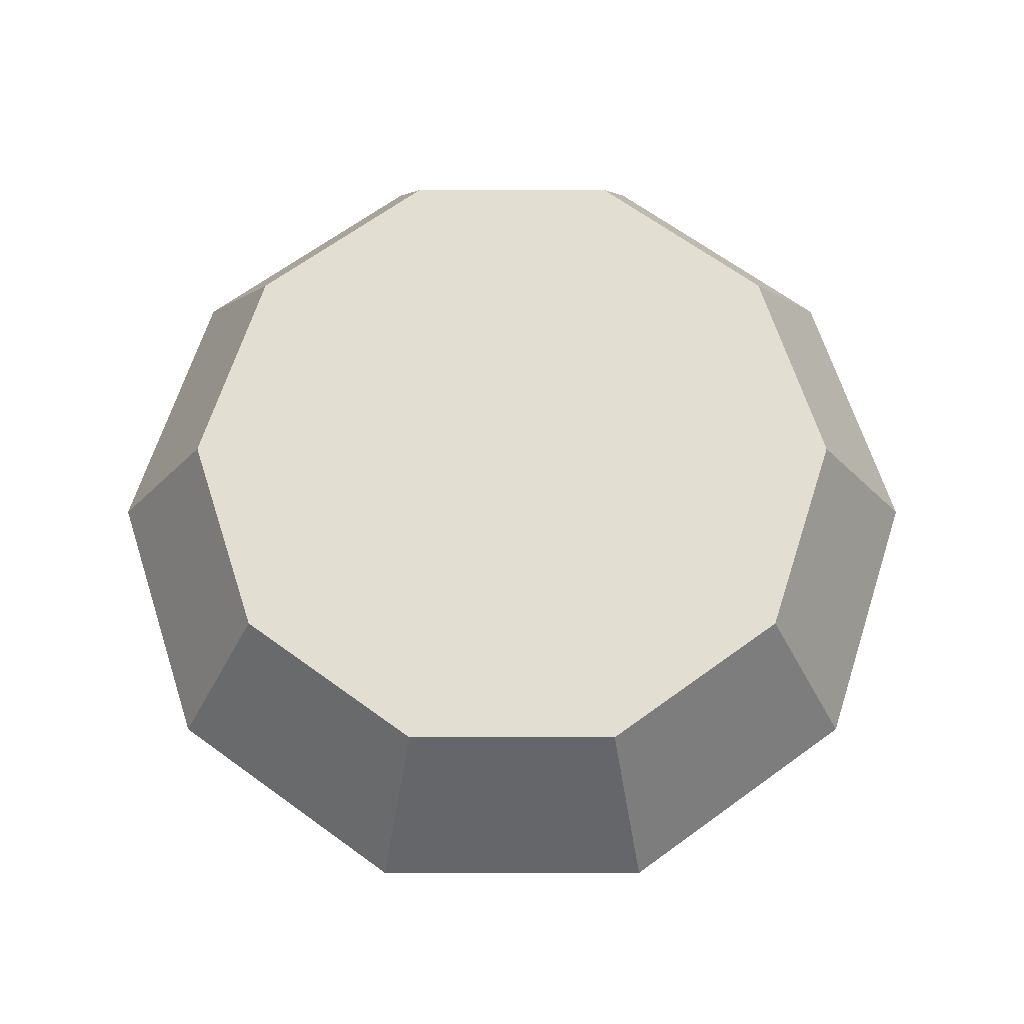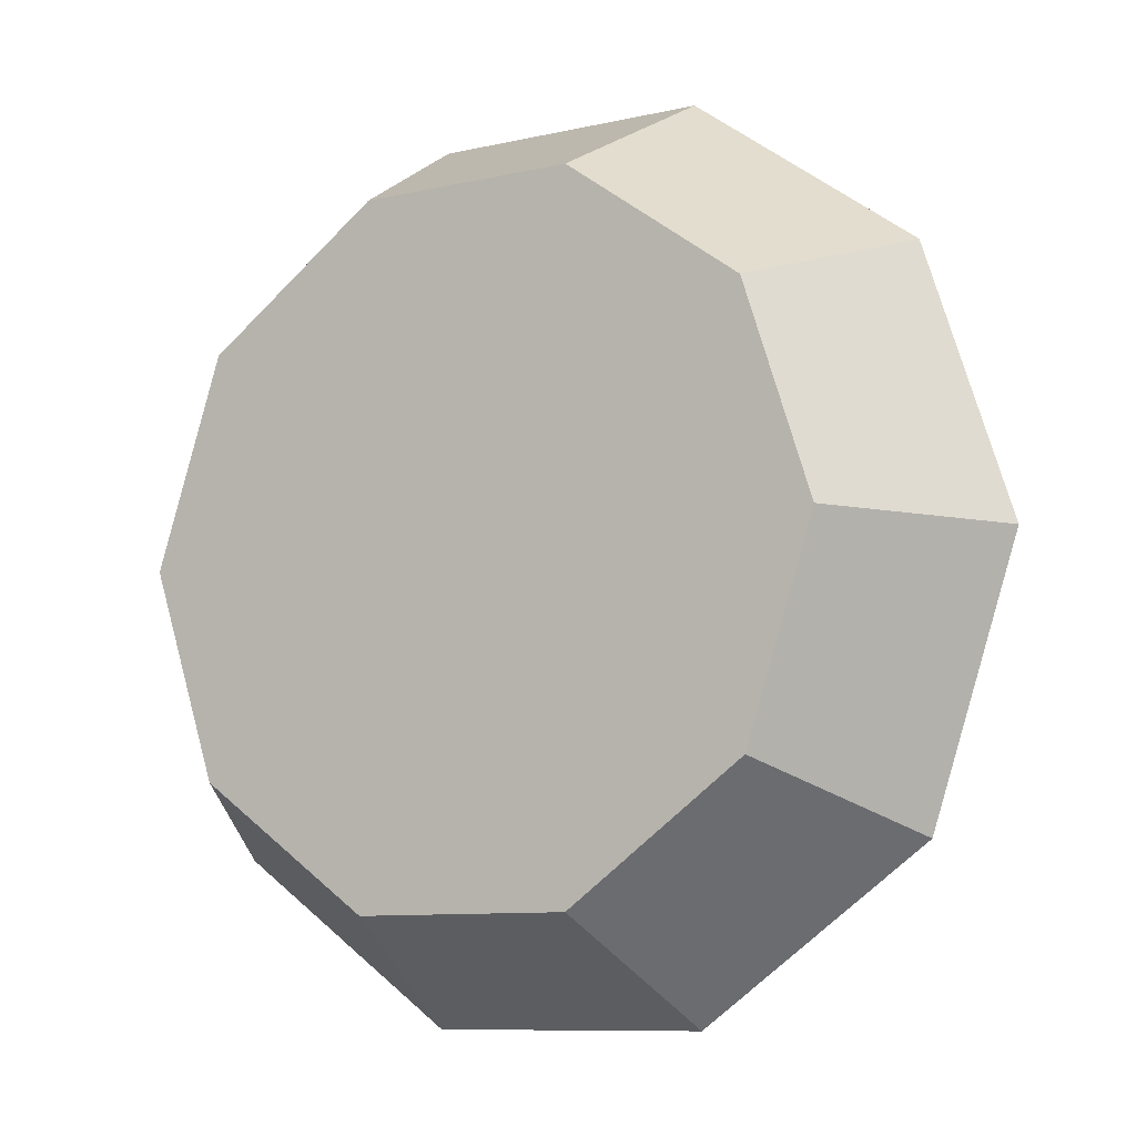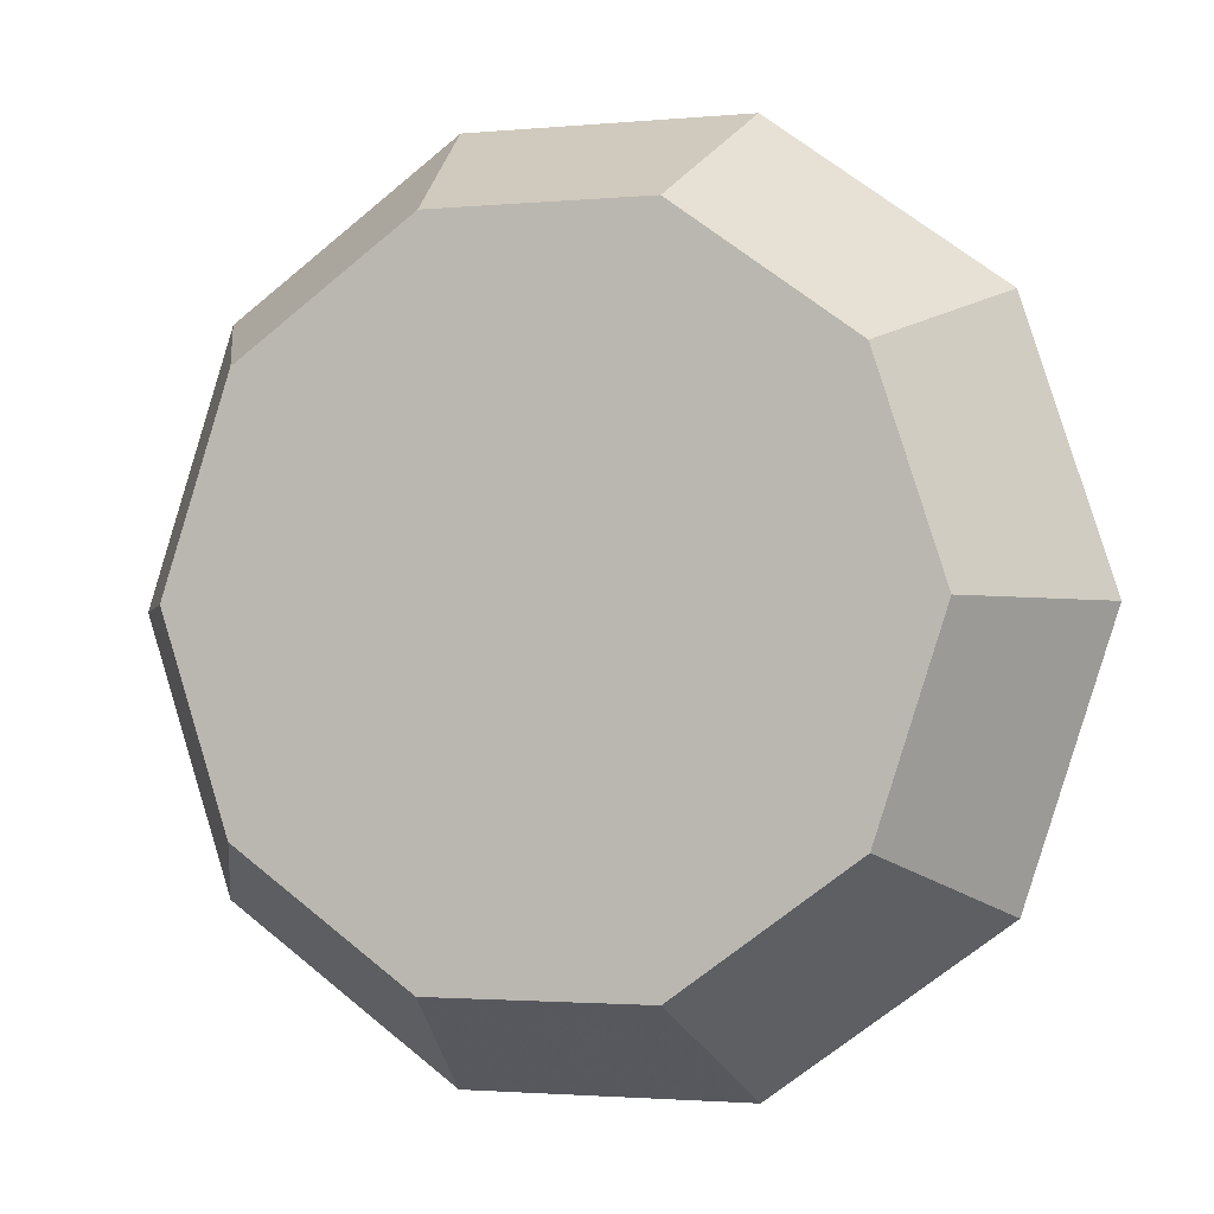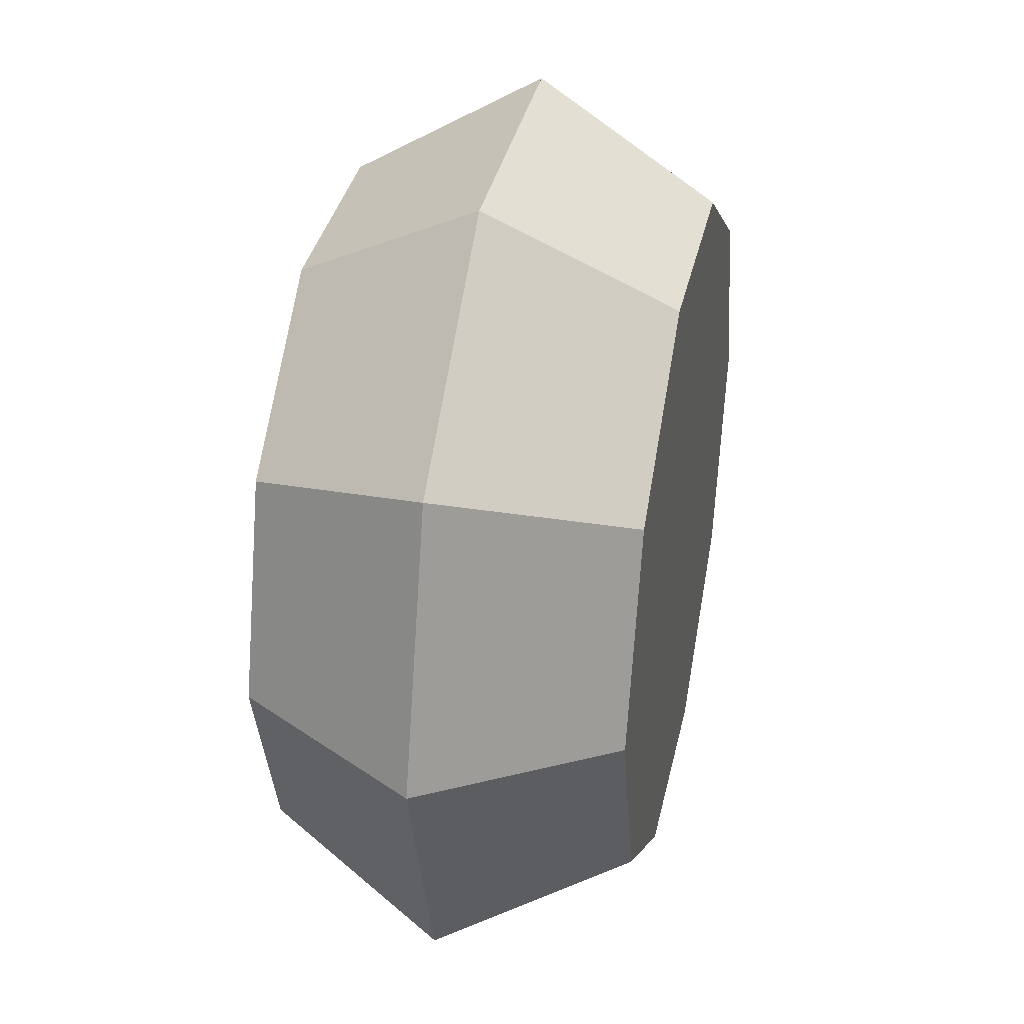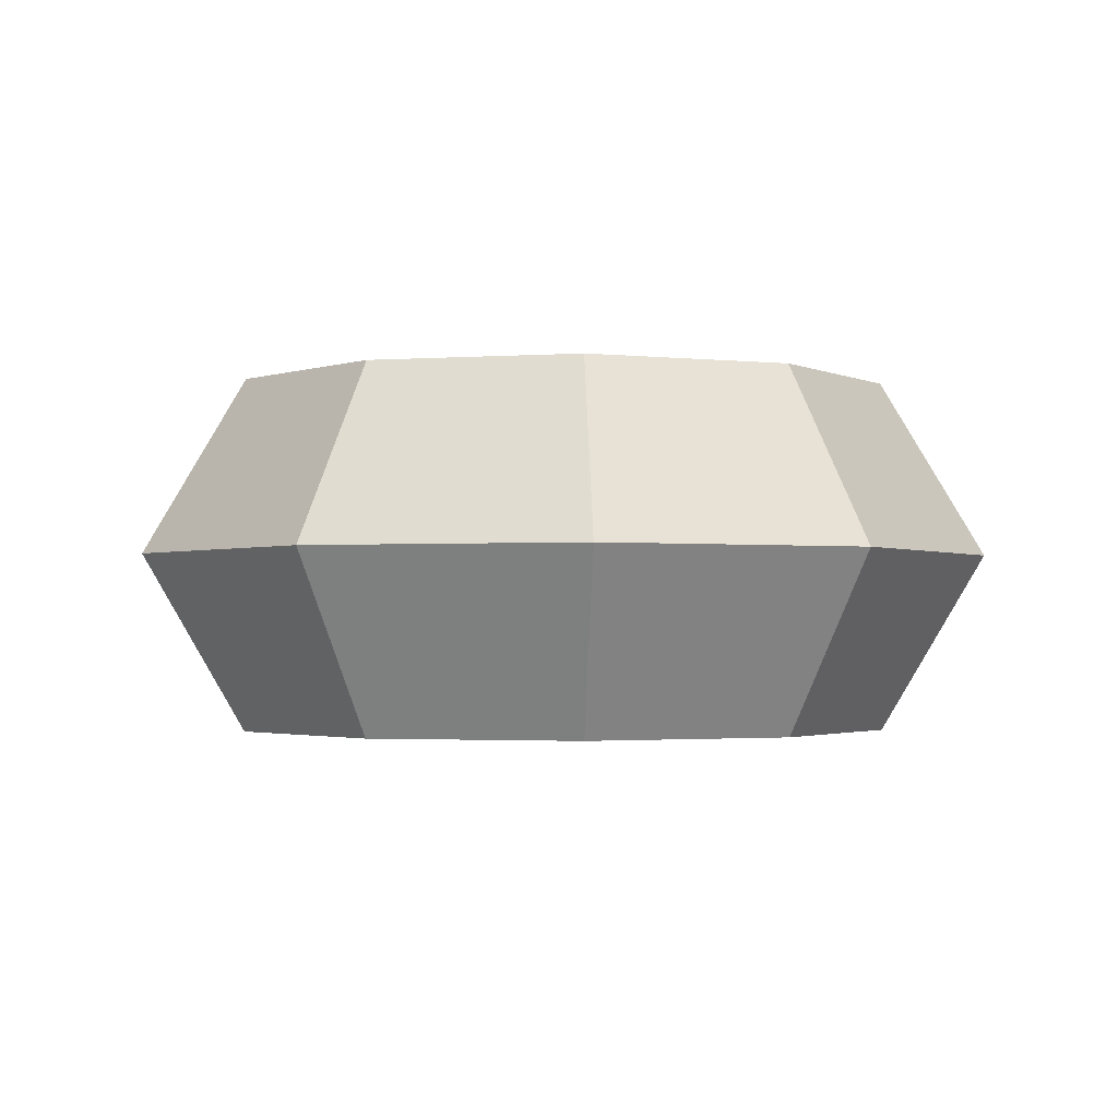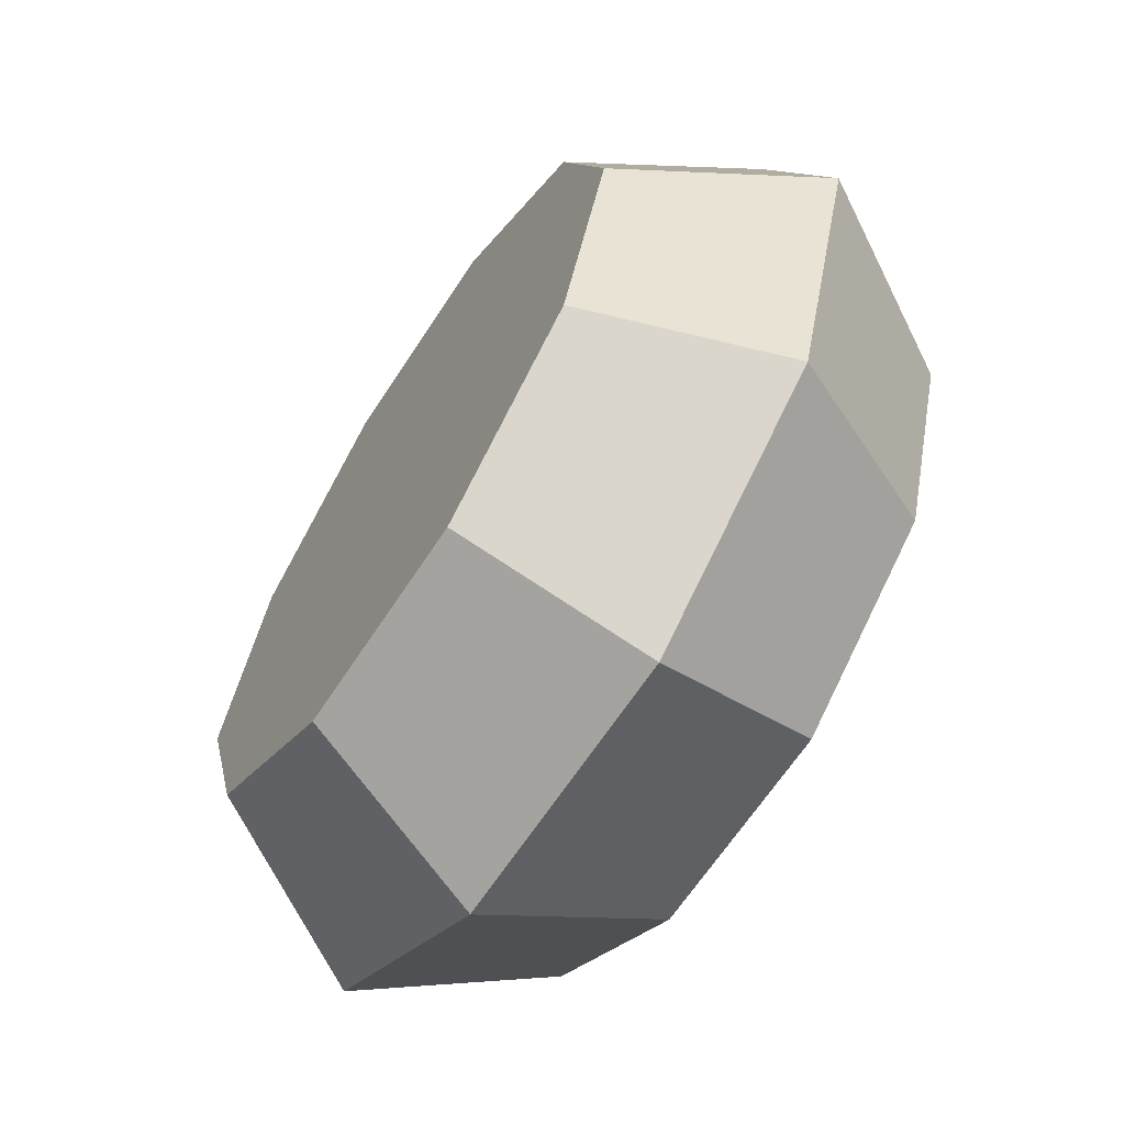
<metadata>
{"format":"obj","ext":"obj","renderer":"f3d","projection":"perspective","resolution":1024,"background":"white","views":[{"elev":67.4,"azim":-144.0,"up":"+Y"},{"elev":-9.2,"azim":31.3,"up":"+Z"},{"elev":-2.0,"azim":18.6,"up":"+Z"},{"elev":35.6,"azim":-77.9,"up":"+Z"},{"elev":-1.9,"azim":122.1,"up":"+Y"},{"elev":-64.6,"azim":-123.0,"up":"+Z"}]}
</metadata>
<code>
v 0.0004475	0.00019	0.0002975
v -0.7435	0.00019	0.0002975
v -0.6014	0.00019	0.4376
v -0.2294	0.00019	0.7078
v 0.2303	0.00019	0.7078
v 0.6023	0.00019	0.4376
v 0.7444	0.00019	0.0002975
v 0.6023	0.00019	-0.437
v 0.2303	0.00019	-0.7072
v -0.2294	0.00019	-0.7072
v -0.6014	0.00019	-0.437
v -0.5688	0.2972	0.0002975
v -0.46	0.2972	0.3349
v -0.1754	0.2972	0.5416
v 0.1763	0.2972	0.5416
v 0.4609	0.2972	0.3349
v 0.5697	0.2972	0.0002975
v 0.4609	0.2972	-0.3343
v 0.1763	0.2972	-0.541
v -0.1754	0.2972	-0.541
v -0.46	0.2972	-0.3343
v 0.0004475	0.2972	0.0002975
v -0.5688	-0.2968	0.0002975
v -0.46	-0.2968	0.3349
v -0.1754	-0.2968	0.5416
v 0.1763	-0.2968	0.5416
v 0.4609	-0.2968	0.3349
v 0.5697	-0.2968	0.0002975
v 0.4609	-0.2968	-0.3343
v 0.1763	-0.2968	-0.541
v -0.1754	-0.2968	-0.541
v -0.46	-0.2968	-0.3343
v 0.0004475	-0.2968	0.0002975
f 1 3 2
f 1 4 3
f 1 5 4
f 1 6 5
f 1 7 6
f 1 8 7
f 1 9 8
f 1 10 9
f 1 11 10
f 1 2 11
f 2 13 12
f 2 3 13
f 3 14 13
f 3 4 14
f 4 15 14
f 4 5 15
f 5 16 15
f 5 6 16
f 6 17 16
f 6 7 17
f 7 18 17
f 7 8 18
f 8 19 18
f 8 9 19
f 9 20 19
f 9 10 20
f 10 21 20
f 10 11 21
f 11 12 21
f 11 2 12
f 22 12 13
f 22 13 14
f 22 14 15
f 22 15 16
f 22 16 17
f 22 17 18
f 22 18 19
f 22 19 20
f 22 20 21
f 22 21 12
f 2 3 1
f 3 4 1
f 4 5 1
f 5 6 1
f 6 7 1
f 7 8 1
f 8 9 1
f 9 10 1
f 10 11 1
f 11 2 1
f 23 24 2
f 24 3 2
f 24 25 3
f 25 4 3
f 25 26 4
f 26 5 4
f 26 27 5
f 27 6 5
f 27 28 6
f 28 7 6
f 28 29 7
f 29 8 7
f 29 30 8
f 30 9 8
f 30 31 9
f 31 10 9
f 31 32 10
f 32 11 10
f 32 23 11
f 23 2 11
f 24 23 33
f 25 24 33
f 26 25 33
f 27 26 33
f 28 27 33
f 29 28 33
f 30 29 33
f 31 30 33
f 32 31 33
f 23 32 33

</code>
